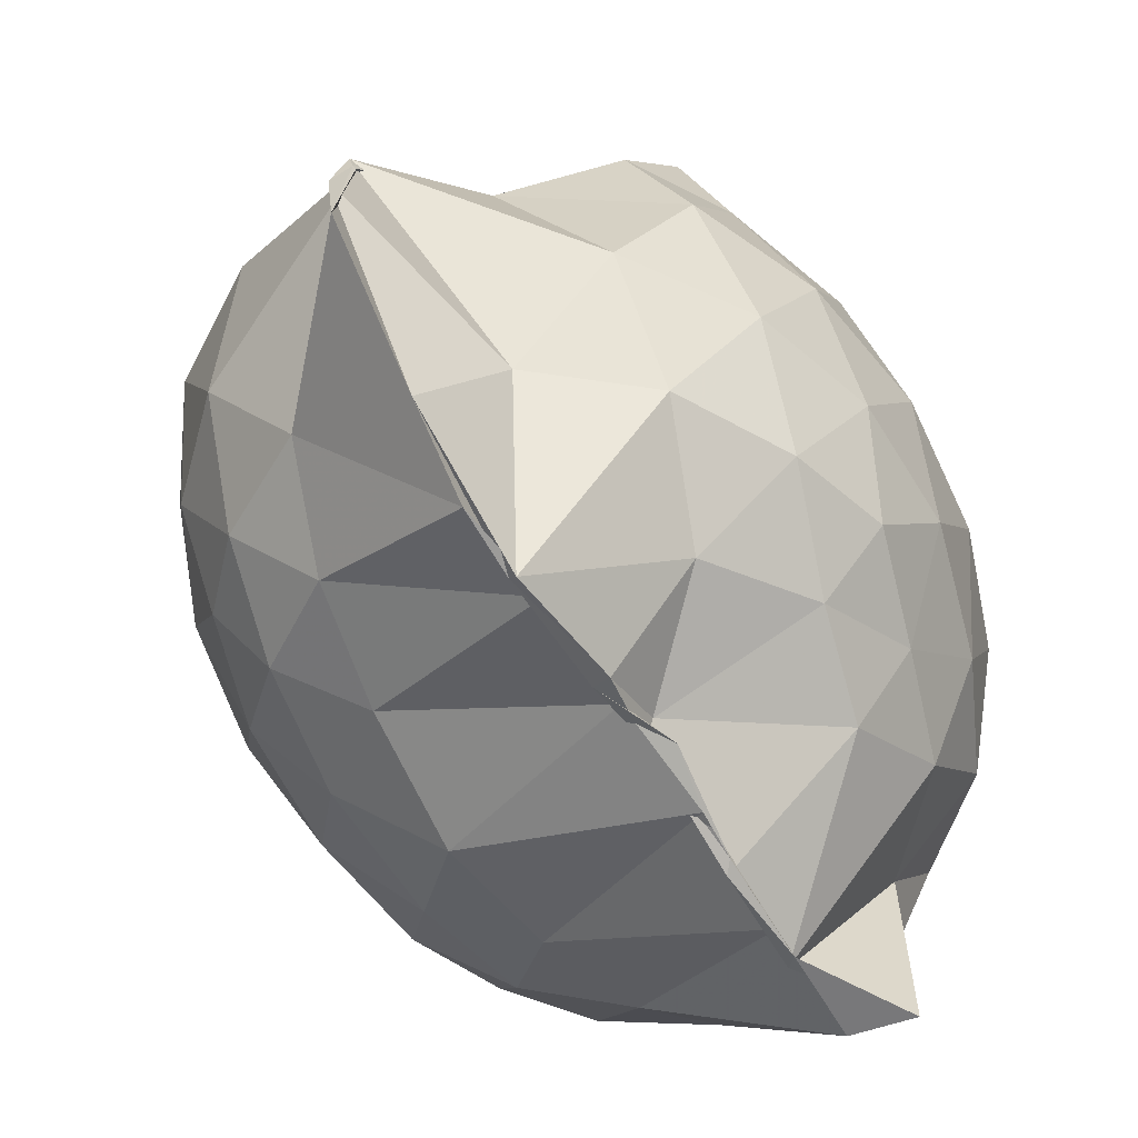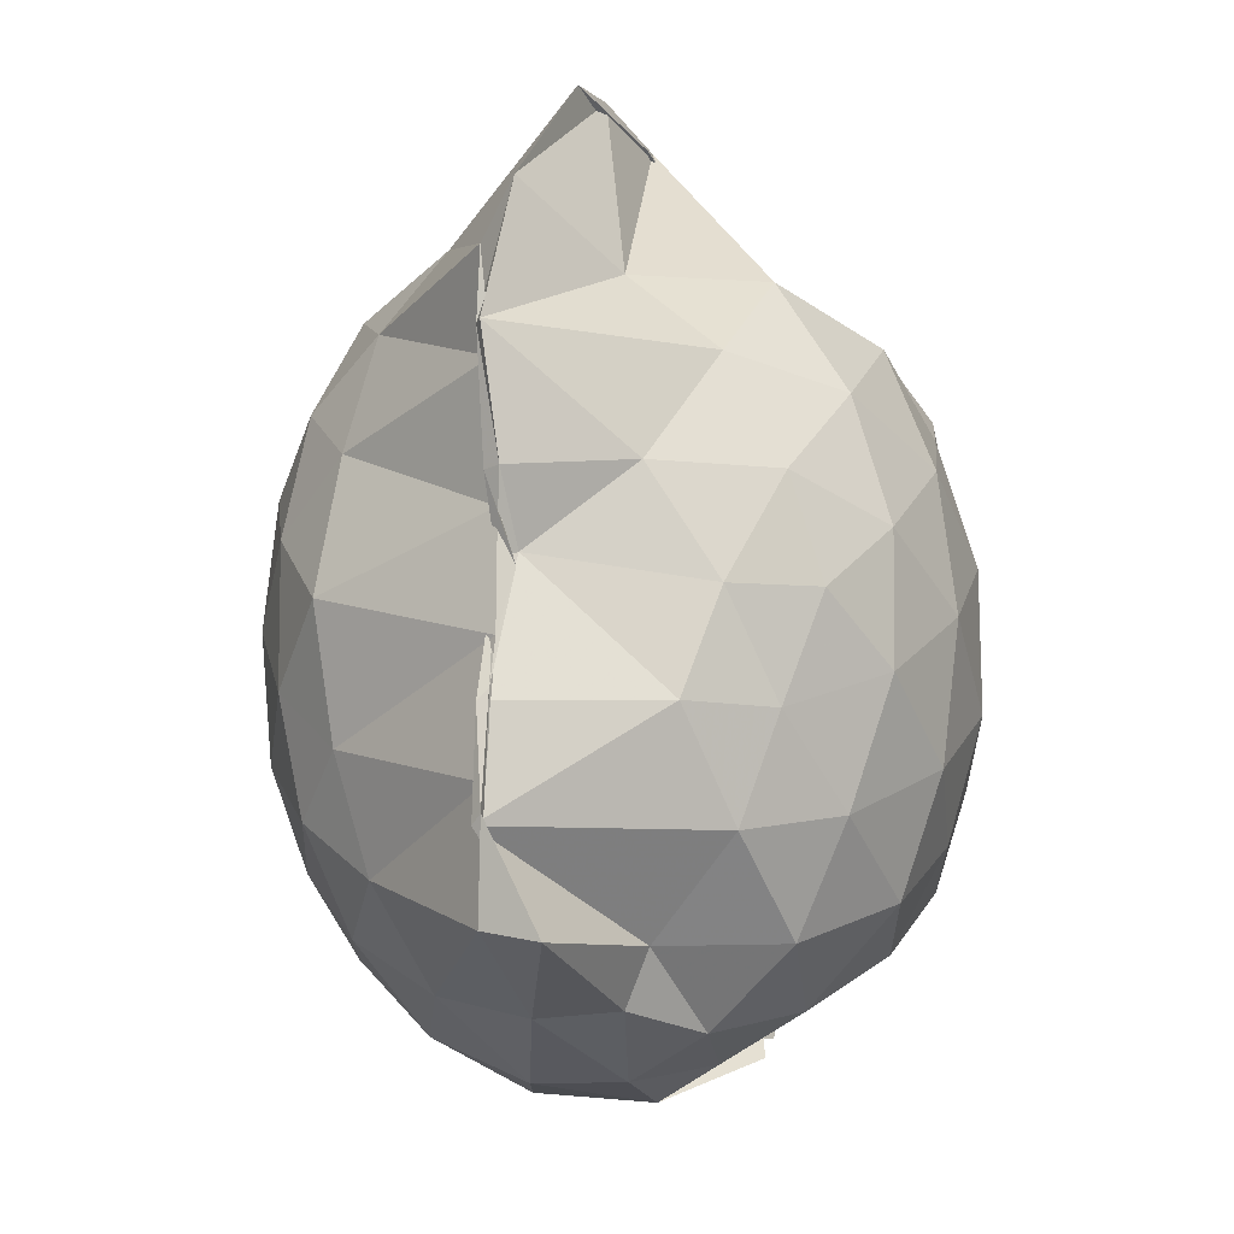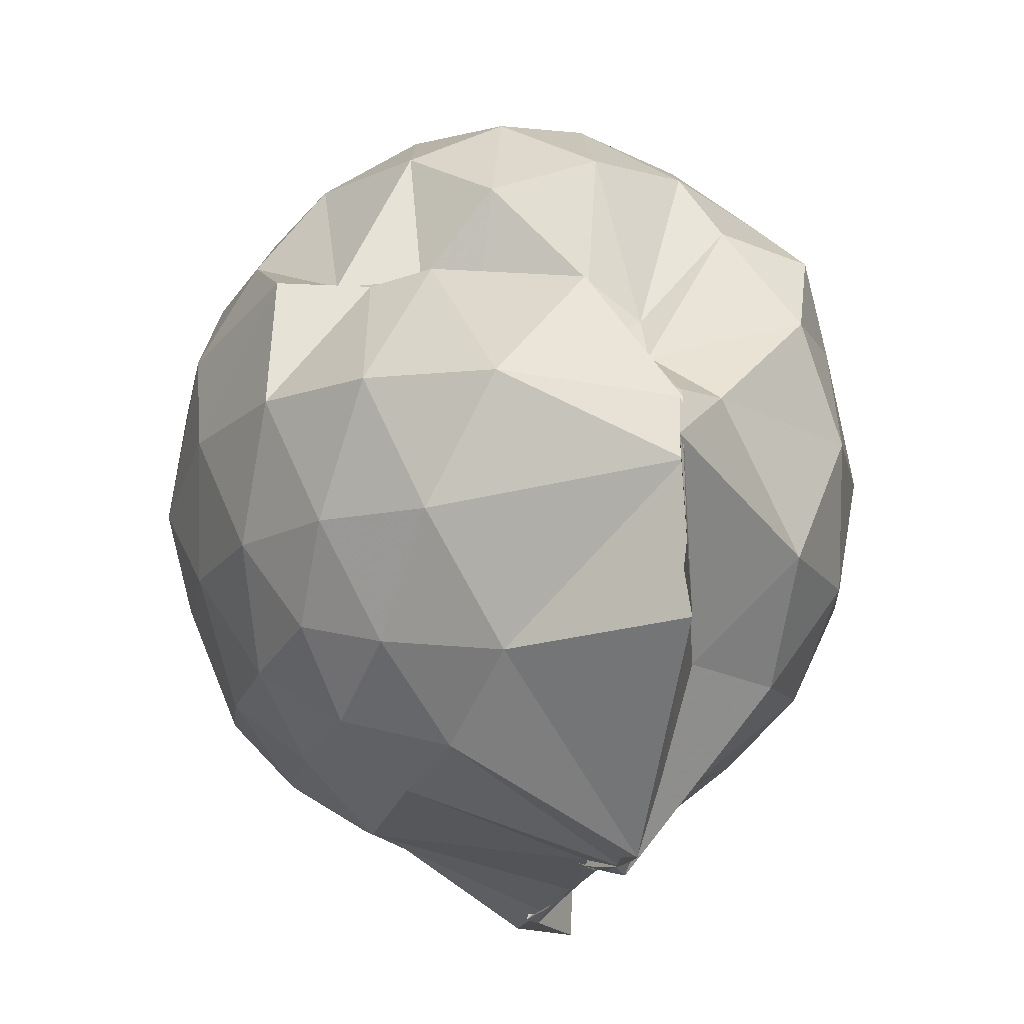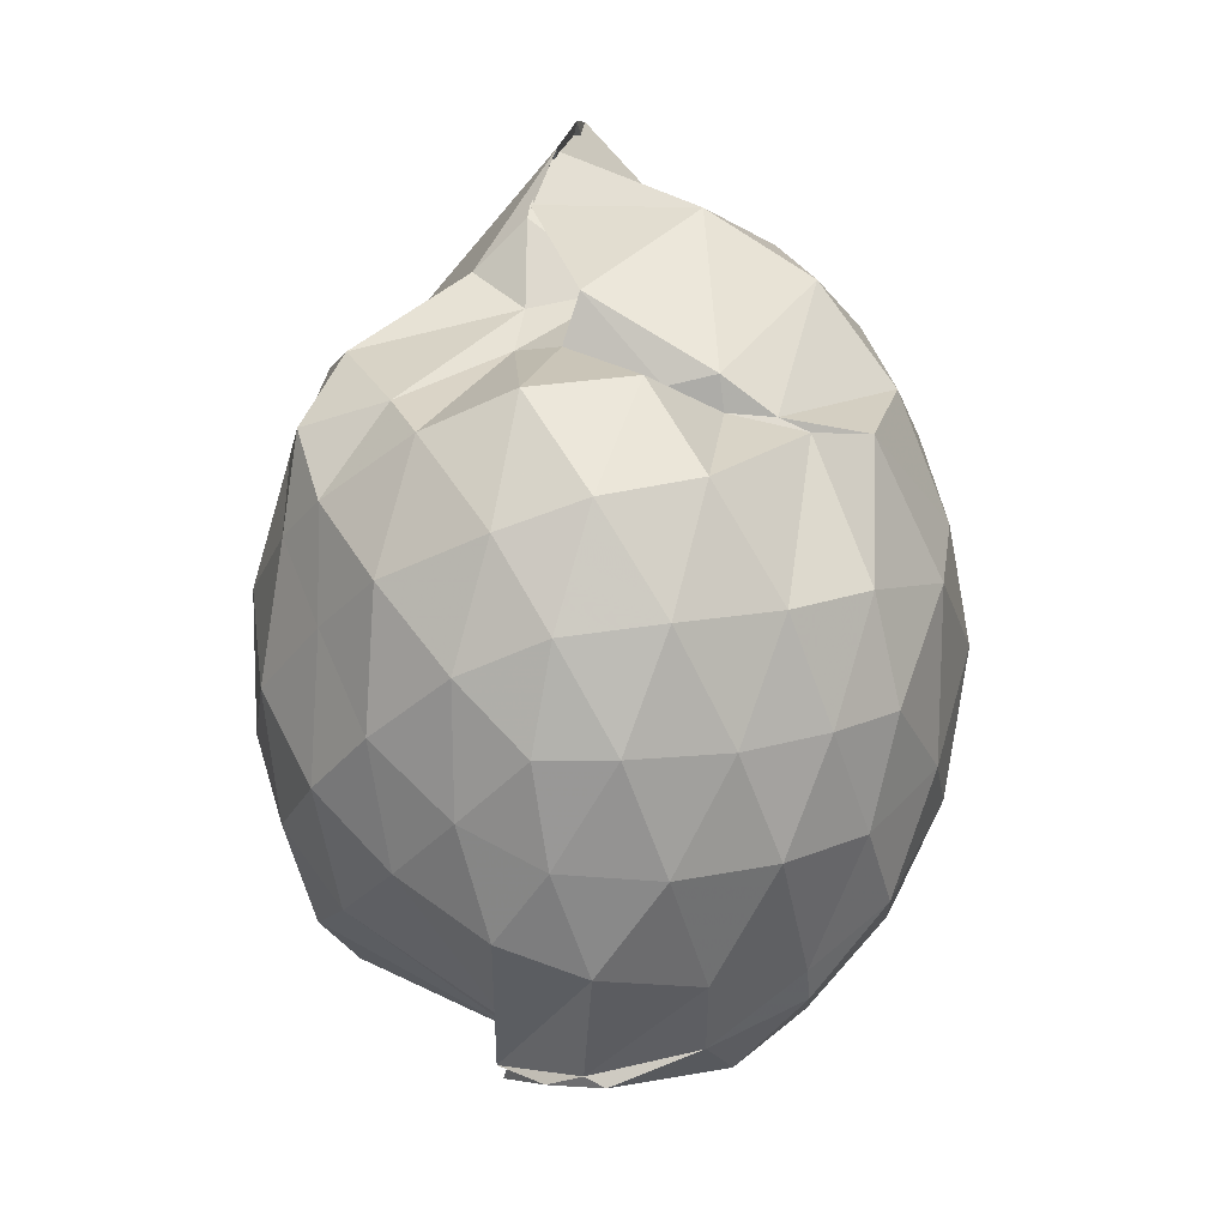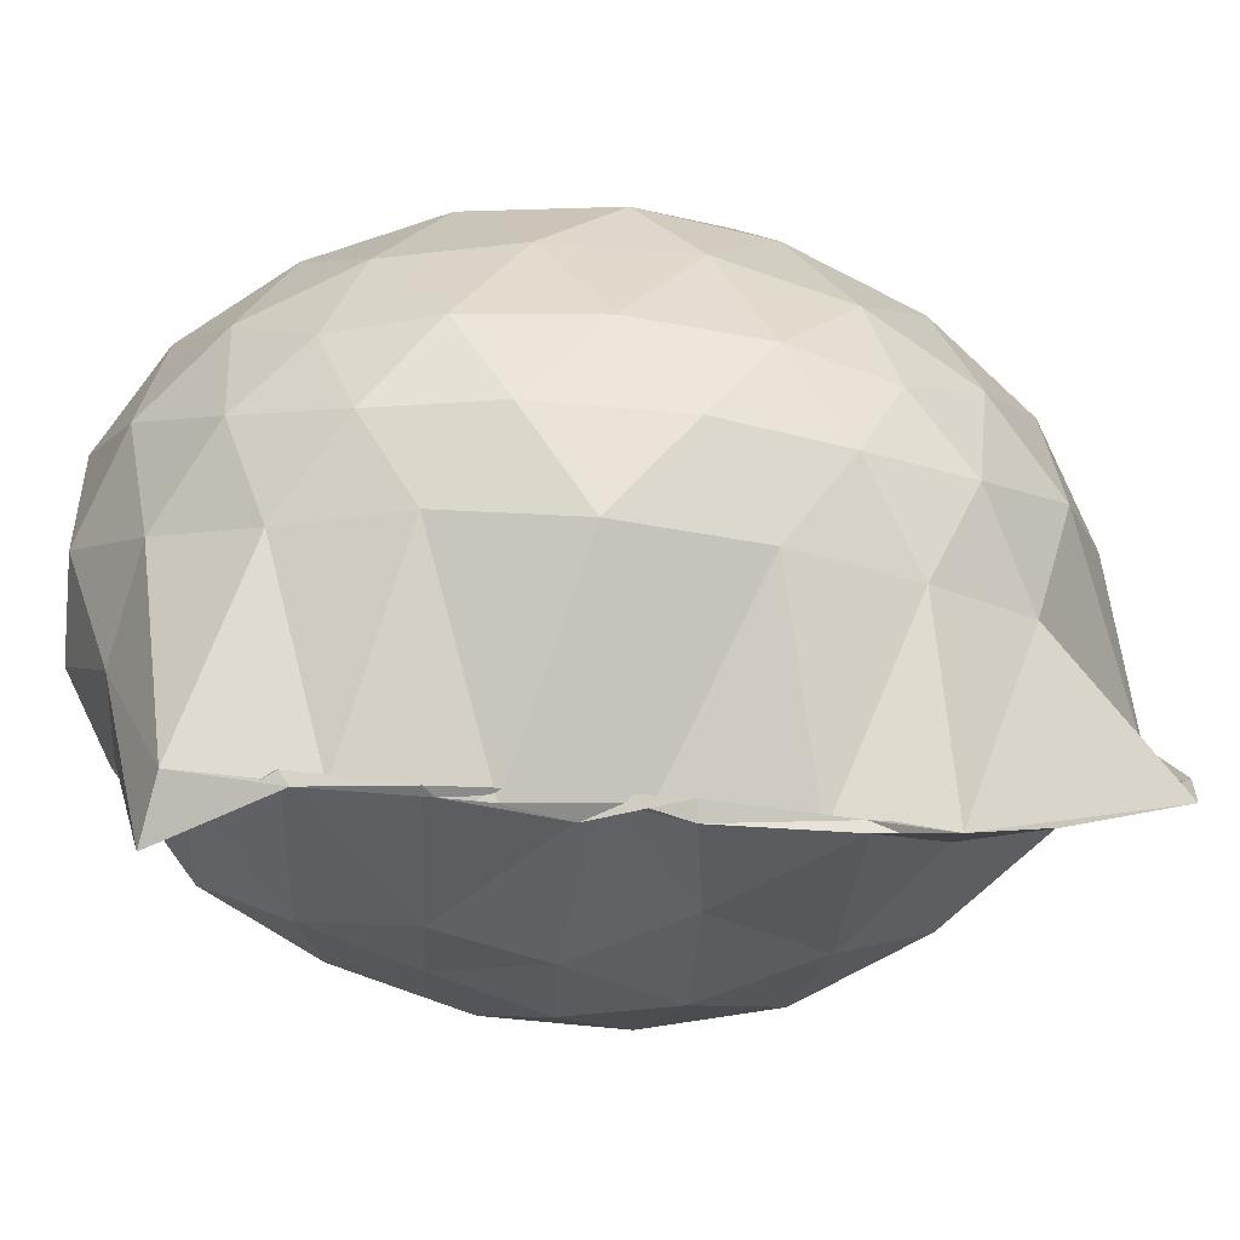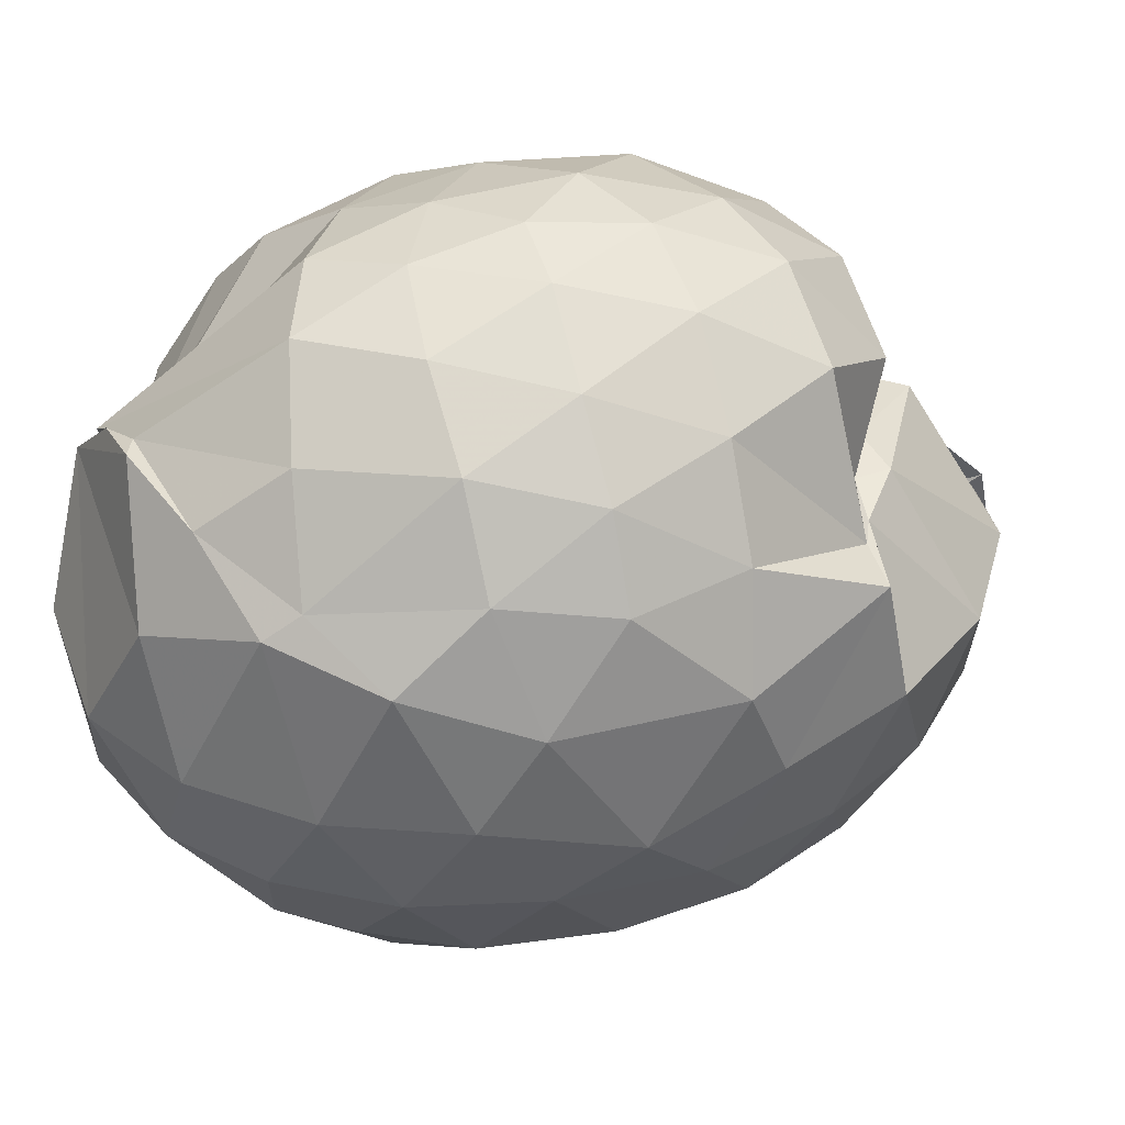
<metadata>
{"format":"obj","ext":"obj","renderer":"f3d","projection":"perspective","resolution":1024,"background":"white","views":[{"elev":-62.7,"azim":-147.8,"up":"+Z"},{"elev":-10.5,"azim":-152.9,"up":"+Y"},{"elev":-15.5,"azim":169.5,"up":"+Z"},{"elev":13.9,"azim":10.4,"up":"+Y"},{"elev":-79.7,"azim":85.2,"up":"+Z"},{"elev":42.4,"azim":74.4,"up":"+Z"}]}
</metadata>
<code>
v -0.8274 -0.1256 1.036
v -1.047 -0.1019 -0.81
v -0.1007 -0.1083 0.5765
v -0.1609 0.1642 0.593
v -0.3213 0.4766 0.4435
v -0.5119 0.5168 0.4578
v -0.645 0.5726 0.4667
v -0.8799 0.6499 0.4325
v -1.006 0.625 0.3507
v -1.226 0.549 0.6122
v -1.45 0.4742 0.5788
v -1.476 0.2371 0.6275
v -1.532 -0.1111 0.6448
v -1.5 -0.4387 0.6195
v -1.434 -0.6872 0.5731
v -0.9779 -0.9409 0.5276
v -0.8427 -1.025 0.5836
v -0.8834 -1.019 0.6444
v -0.7329 -0.9969 0.6895
v -0.5133 -0.9033 0.6438
v -0.2942 -0.7292 0.5695
v -0.1578 -0.3799 0.6217
v -0.02788 0.1304 0.3554
v -0.1826 0.4777 0.4438
v -0.3955 0.5076 0.4383
v -0.5227 0.6033 0.4559
v -0.845 0.7721 0.3974
v -0.7823 0.7502 0.1964
v -1.004 0.7053 0.2379
v -1.392 0.6164 0.3735
v -1.527 0.3764 0.3862
v -1.621 0.05863 0.4013
v -1.624 -0.2923 0.4025
v -1.535 -0.5967 0.3899
v -1.39 -0.8468 0.3789
v -0.8299 -0.9184 0.6101
v -0.9941 -1.023 0.5368
v -1.015 -1.076 0.4973
v -0.4809 -1.039 0.4208
v -0.2952 -0.8172 0.5166
v -0.1211 -0.5915 0.4572
v -0.02916 -0.3003 0.3506
v -0.03174 0.2154 0.1277
v -0.1583 0.529 0.1394
v -0.348 0.773 0.1271
v -0.6142 0.9301 0.112
v -1.026 0.9257 0.07594
v -1.027 0.8983 0.1029
v -1.154 0.773 0.1292
v -1.507 0.536 0.1096
v -1.633 0.2313 0.1054
v -1.677 -0.1103 0.1054
v -1.634 -0.4536 0.1053
v -1.524 -0.7492 0.1091
v -1.284 -0.9834 0.1268
v -1.036 -1.098 0.1921
v -0.8909 -1.186 0.1594
v -0.5863 -1.161 0.1131
v -0.3445 -1.004 0.1127
v -0.1543 -0.7551 0.1112
v -0.0273 -0.4506 0.1253
v 0.01752 -0.09751 0.02863
v -0.1279 0.3692 -0.1556
v -0.2744 0.6276 -0.1593
v -0.481 0.8155 -0.1715
v -0.9989 1.038 -0.09868
v -0.9955 1.045 -0.09125
v -0.986 1.049 -0.04606
v -1.365 0.6355 -0.1936
v -1.547 0.3539 -0.1933
v -1.63 0.04948 -0.1642
v -1.626 -0.2713 -0.164
v -1.53 -0.5827 -0.1991
v -1.396 -0.8531 -0.1839
v -1.172 -1.041 -0.1585
v -0.9757 -1.144 -0.1565
v -0.7374 -1.145 -0.1772
v -0.4736 -1.038 -0.1762
v -0.2679 -0.8545 -0.1572
v -0.1168 -0.5938 -0.1538
v -0.05561 -0.2787 -0.1631
v -0.05241 0.0609 -0.1666
v -0.2578 0.4503 -0.3592
v -0.4171 0.6066 -0.4205
v -0.6674 0.7374 -0.4572
v -0.9978 1.082 -0.4505
v -0.9863 1.096 -0.2876
v -1.115 0.618 -0.447
v -1.355 0.4131 -0.4493
v -1.491 0.1411 -0.4193
v -1.553 -0.1126 -0.3664
v -1.468 -0.3734 -0.4141
v -1.379 -0.6314 -0.4439
v -1.154 -0.8641 -0.4086
v -1.094 -1 -0.4077
v -0.908 -1.016 -0.4805
v -0.6513 -0.9597 -0.4548
v -0.4131 -0.8278 -0.4186
v -0.2521 -0.6691 -0.3614
v -0.1853 -0.4228 -0.4214
v -0.16 -0.108 -0.4331
v -0.1878 0.2056 -0.4166
v -0.2267 -0.1109 0.7601
v -0.3232 0.1633 0.8036
v -0.4953 0.4397 0.7893
v -0.6578 0.627 0.6524
v -0.9076 0.6084 0.7478
v -1.133 0.5068 0.7581
v -1.365 0.3402 0.7163
v -1.354 0.07305 0.7803
v -1.368 -0.2829 0.819
v -1.324 -0.5891 0.7456
v -0.9907 -0.8884 0.5905
v -1.023 -1.028 0.5329
v -0.7863 -0.9748 0.6827
v -0.4867 -0.6978 0.7865
v -0.3232 -0.3897 0.8246
v -0.4114 -0.1226 0.9086
v -0.5469 0.1614 0.9524
v -0.7191 0.412 0.9069
v -0.93 0.3341 0.9394
v -1.193 0.2119 0.9002
v -1.209 -0.1277 0.9295
v -1.167 -0.442 0.8964
v -0.9339 -0.5674 0.9552
v -0.72 -0.6455 0.9255
v -0.5482 -0.4019 0.9497
v -0.6409 -0.1198 1.015
v -0.7849 0.1339 1.013
v -1.001 0.03743 1.011
v -1.001 -0.2855 0.9978
v -0.7965 -0.3818 1.002
v -0.3619 0.3603 -0.5527
v -0.5884 0.503 -0.6271
v -0.9921 0.584 -0.876
v -0.9991 0.7778 -0.743
v -1.003 0.4153 -0.8929
v -1.246 0.1449 -0.6222
v -1.394 -0.1198 -0.5409
v -1.322 -0.3728 -0.6067
v -0.9799 -0.6429 -0.8687
v -1.149 -0.8842 -0.8783
v -0.9959 -0.8555 -0.8667
v -0.5855 -0.7179 -0.6256
v -0.3626 -0.5756 -0.5546
v -0.3167 -0.2831 -0.5924
v -0.3154 0.06509 -0.5944
v -0.5334 0.222 -0.6829
v -1.014 0.3378 -0.8636
v -0.9829 0.411 -0.8742
v -1.023 0.1109 -0.8416
v -1.019 -0.0575 -0.7487
v -0.9875 -0.3865 -0.868
v -1.007 -0.6195 -0.879
v -1.004 -0.5561 -0.8567
v -0.5203 -0.4352 -0.6772
v -0.4994 -0.1089 -0.7375
v -0.9986 0.03125 -0.8047
v -0.9789 0.1059 -0.8304
v -0.9901 -0.07663 -0.7929
v -1.011 -0.3605 -0.8555
v -1.016 -0.2489 -0.8392
f 3 23 4
f 4 23 24
f 4 24 5
f 5 24 25
f 5 25 6
f 6 25 26
f 6 26 7
f 7 26 27
f 7 27 8
f 8 27 28
f 8 28 9
f 9 28 29
f 9 29 10
f 10 29 30
f 10 30 11
f 11 30 31
f 11 31 12
f 12 31 32
f 12 32 13
f 13 32 33
f 13 33 14
f 14 33 34
f 14 34 15
f 15 34 35
f 15 35 16
f 16 35 36
f 16 36 17
f 17 36 37
f 17 37 18
f 18 37 38
f 18 38 19
f 19 38 39
f 19 39 20
f 20 39 40
f 20 40 21
f 21 40 41
f 21 41 22
f 22 41 42
f 22 42 3
f 3 42 23
f 23 43 24
f 24 43 44
f 24 44 25
f 25 44 45
f 25 45 26
f 26 45 46
f 26 46 27
f 27 46 47
f 27 47 28
f 28 47 48
f 28 48 29
f 29 48 49
f 29 49 30
f 30 49 50
f 30 50 31
f 31 50 51
f 31 51 32
f 32 51 52
f 32 52 33
f 33 52 53
f 33 53 34
f 34 53 54
f 34 54 35
f 35 54 55
f 35 55 36
f 36 55 56
f 36 56 37
f 37 56 57
f 37 57 38
f 38 57 58
f 38 58 39
f 39 58 59
f 39 59 40
f 40 59 60
f 40 60 41
f 41 60 61
f 41 61 42
f 42 61 62
f 42 62 23
f 23 62 43
f 43 63 44
f 44 63 64
f 44 64 45
f 45 64 65
f 45 65 46
f 46 65 66
f 46 66 47
f 47 66 67
f 47 67 48
f 48 67 68
f 48 68 49
f 49 68 69
f 49 69 50
f 50 69 70
f 50 70 51
f 51 70 71
f 51 71 52
f 52 71 72
f 52 72 53
f 53 72 73
f 53 73 54
f 54 73 74
f 54 74 55
f 55 74 75
f 55 75 56
f 56 75 76
f 56 76 57
f 57 76 77
f 57 77 58
f 58 77 78
f 58 78 59
f 59 78 79
f 59 79 60
f 60 79 80
f 60 80 61
f 61 80 81
f 61 81 62
f 62 81 82
f 62 82 43
f 43 82 63
f 63 83 64
f 64 83 84
f 64 84 65
f 65 84 85
f 65 85 66
f 66 85 86
f 66 86 67
f 67 86 87
f 67 87 68
f 68 87 88
f 68 88 69
f 69 88 89
f 69 89 70
f 70 89 90
f 70 90 71
f 71 90 91
f 71 91 72
f 72 91 92
f 72 92 73
f 73 92 93
f 73 93 74
f 74 93 94
f 74 94 75
f 75 94 95
f 75 95 76
f 76 95 96
f 76 96 77
f 77 96 97
f 77 97 78
f 78 97 98
f 78 98 79
f 79 98 99
f 79 99 80
f 80 99 100
f 80 100 81
f 81 100 101
f 81 101 82
f 82 101 102
f 82 102 63
f 63 102 83
f 103 104 118
f 104 119 118
f 104 105 119
f 105 120 119
f 105 106 120
f 106 107 120
f 107 121 120
f 107 108 121
f 108 122 121
f 108 109 122
f 109 110 122
f 110 123 122
f 110 111 123
f 111 124 123
f 111 112 124
f 112 113 124
f 113 125 124
f 113 114 125
f 114 126 125
f 114 115 126
f 115 116 126
f 116 127 126
f 116 117 127
f 117 118 127
f 117 103 118
f 118 119 128
f 119 129 128
f 119 120 129
f 120 121 129
f 121 130 129
f 121 122 130
f 122 123 130
f 123 131 130
f 123 124 131
f 124 125 131
f 125 132 131
f 125 126 132
f 126 127 132
f 127 128 132
f 127 118 128
f 133 148 134
f 134 148 149
f 134 149 135
f 135 149 150
f 135 150 136
f 136 150 137
f 137 150 151
f 137 151 138
f 138 151 152
f 138 152 139
f 139 152 140
f 140 152 153
f 140 153 141
f 141 153 154
f 141 154 142
f 142 154 143
f 143 154 155
f 143 155 144
f 144 155 156
f 144 156 145
f 145 156 146
f 146 156 157
f 146 157 147
f 147 157 148
f 147 148 133
f 148 158 149
f 149 158 159
f 149 159 150
f 150 159 151
f 151 159 160
f 151 160 152
f 152 160 153
f 153 160 161
f 153 161 154
f 154 161 155
f 155 161 162
f 155 162 156
f 156 162 157
f 157 162 158
f 157 158 148
f 3 4 103
f 103 4 104
f 4 5 104
f 104 5 105
f 5 6 105
f 105 6 106
f 6 7 106
f 7 8 106
f 106 8 107
f 8 9 107
f 107 9 108
f 9 10 108
f 108 10 109
f 10 11 109
f 11 12 109
f 109 12 110
f 12 13 110
f 110 13 111
f 13 14 111
f 111 14 112
f 14 15 112
f 15 16 112
f 112 16 113
f 16 17 113
f 113 17 114
f 17 18 114
f 114 18 115
f 18 19 115
f 19 20 115
f 115 20 116
f 20 21 116
f 116 21 117
f 21 22 117
f 117 22 103
f 22 3 103
f 83 133 84
f 84 133 134
f 84 134 85
f 85 134 135
f 85 135 86
f 86 135 136
f 86 136 87
f 87 136 88
f 88 136 137
f 88 137 89
f 89 137 138
f 89 138 90
f 90 138 139
f 90 139 91
f 91 139 92
f 92 139 140
f 92 140 93
f 93 140 141
f 93 141 94
f 94 141 142
f 94 142 95
f 95 142 96
f 96 142 143
f 96 143 97
f 97 143 144
f 97 144 98
f 98 144 145
f 98 145 99
f 99 145 100
f 100 145 146
f 100 146 101
f 101 146 147
f 101 147 102
f 102 147 133
f 102 133 83
f 128 129 1
f 129 130 1
f 130 131 1
f 131 132 1
f 132 128 1
f 159 158 2
f 160 159 2
f 161 160 2
f 162 161 2
f 158 162 2

</code>
